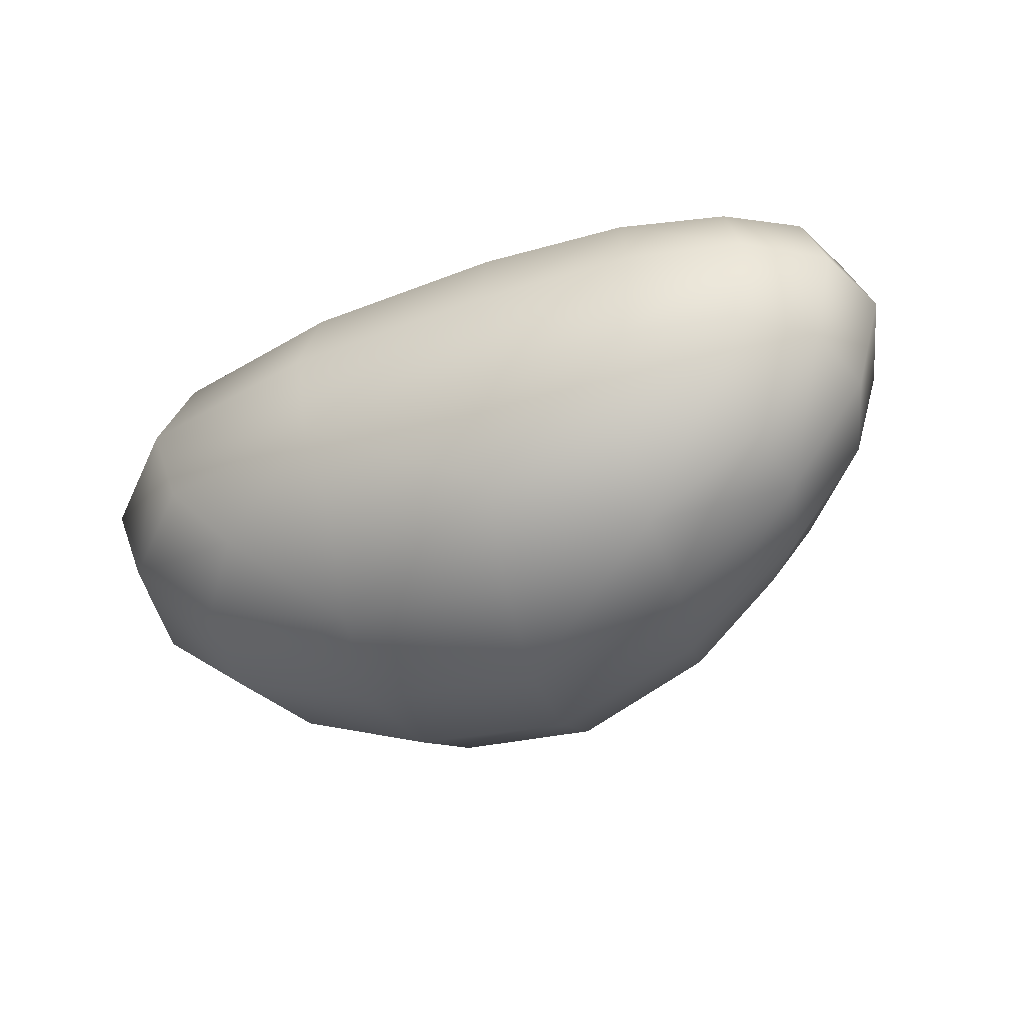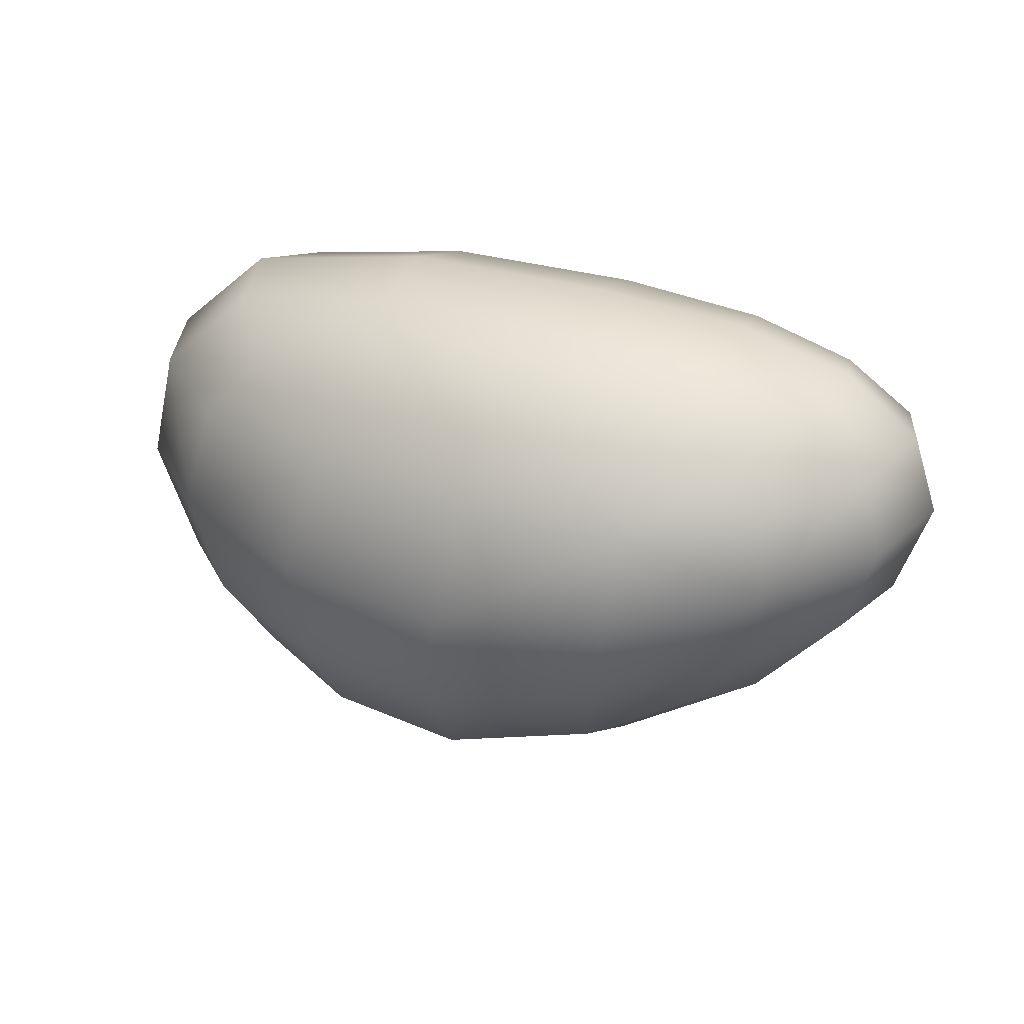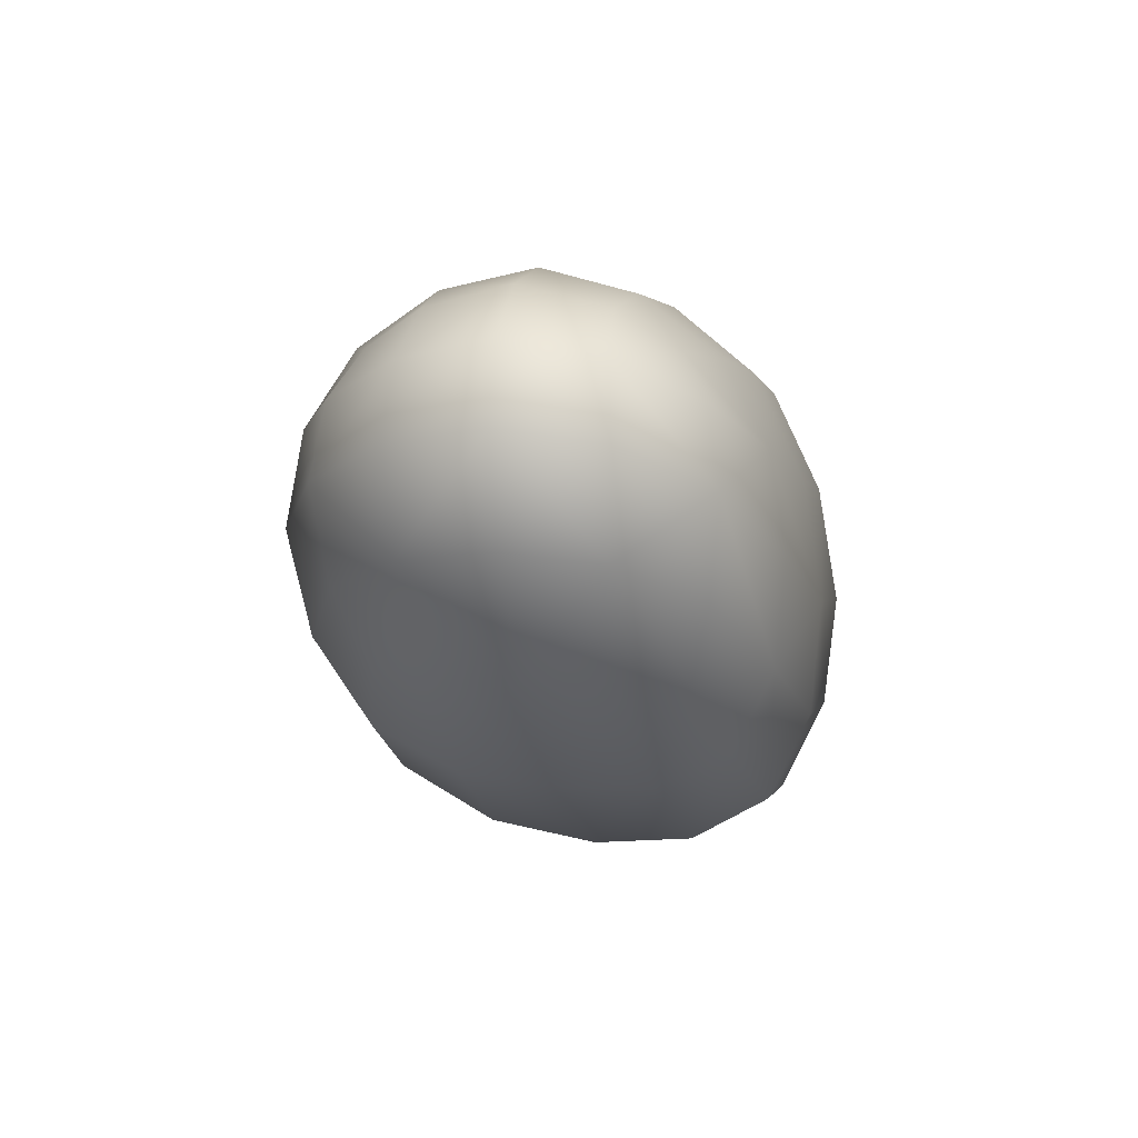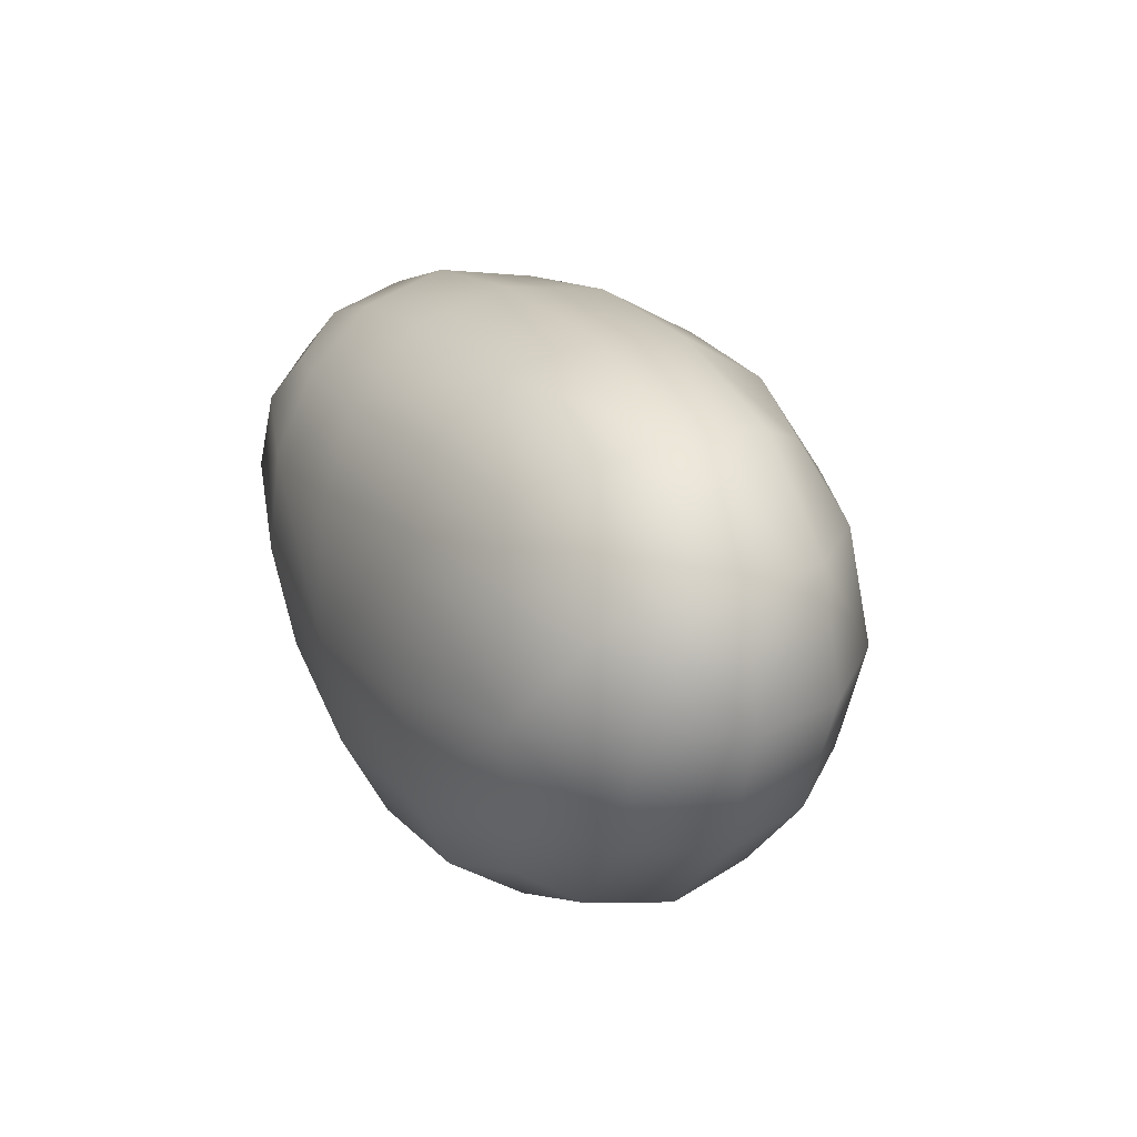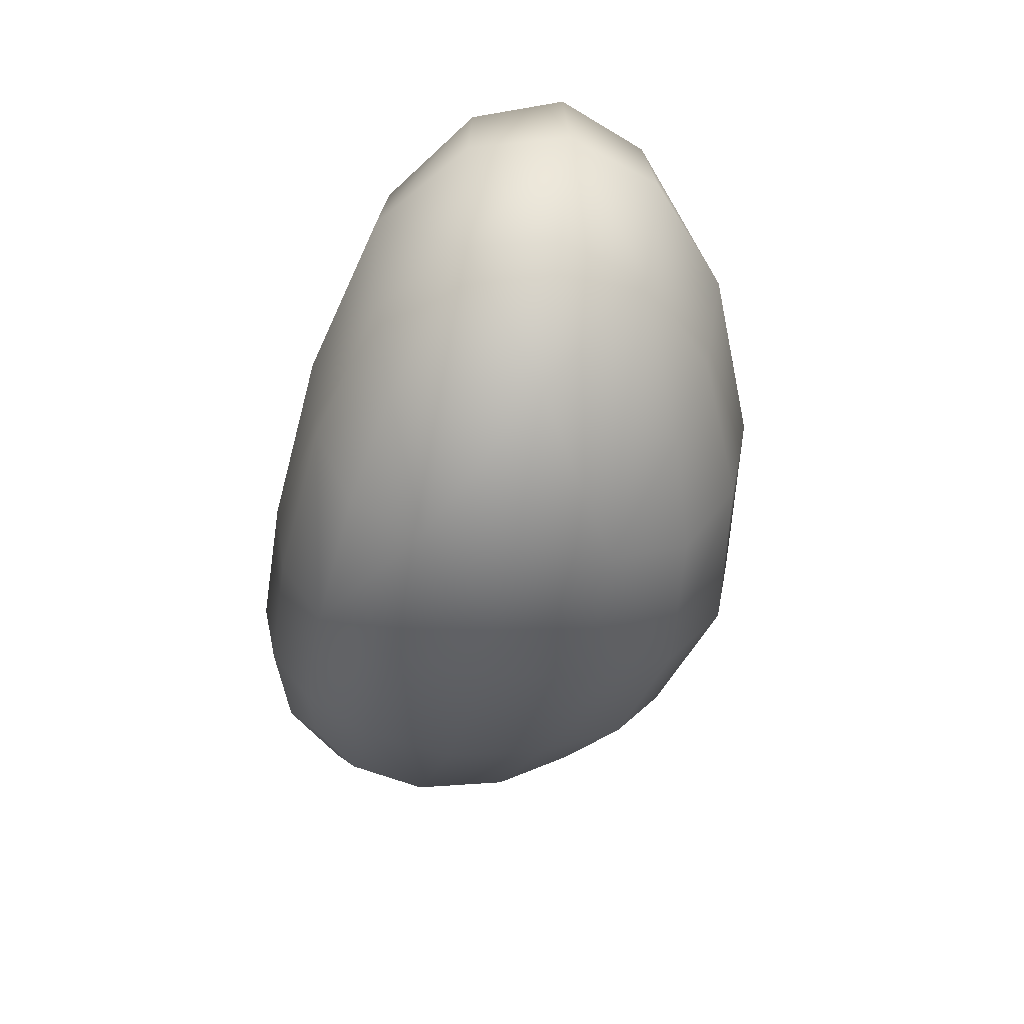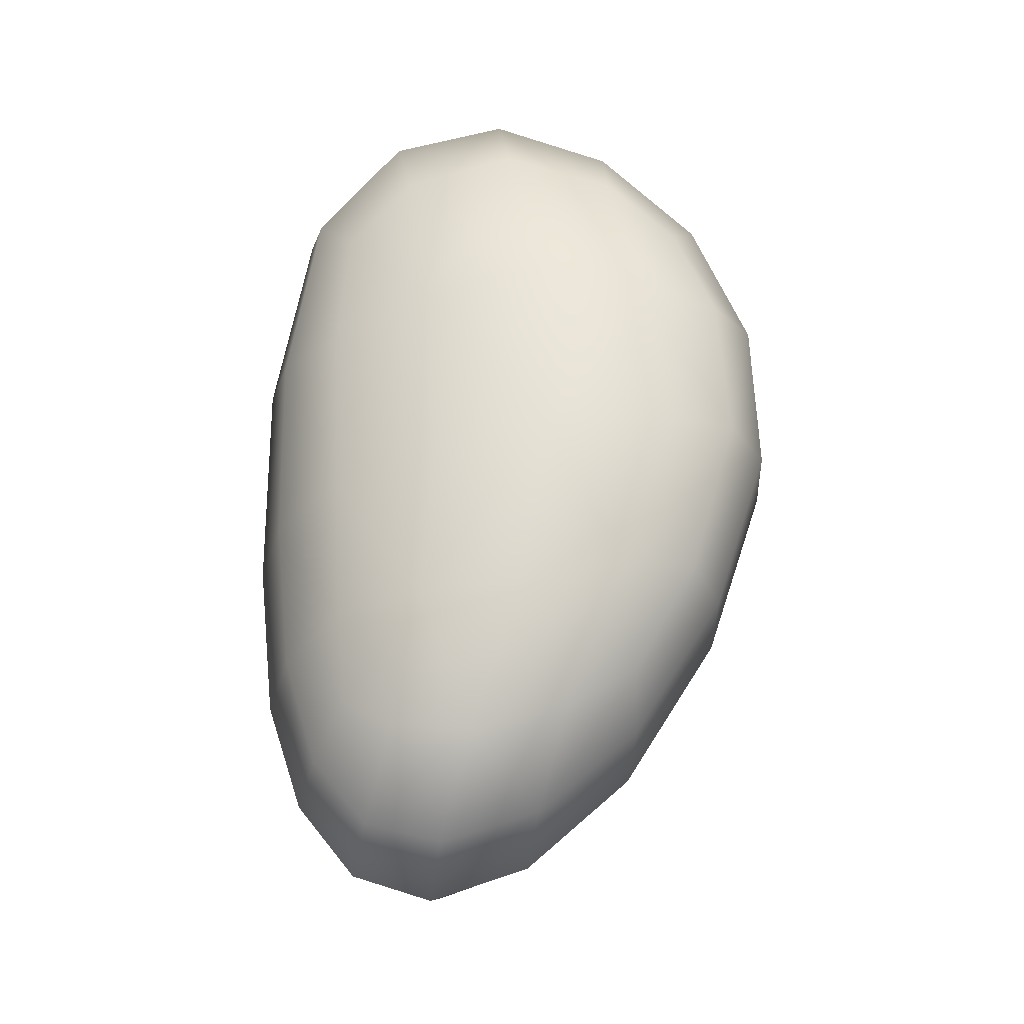
<metadata>
{"format":"obj","ext":"obj","renderer":"f3d","projection":"perspective","resolution":1024,"background":"white","views":[{"elev":-44.8,"azim":24.9,"up":"+Y"},{"elev":29.0,"azim":23.5,"up":"+Z"},{"elev":-4.0,"azim":103.3,"up":"+Z"},{"elev":20.9,"azim":-115.3,"up":"+Z"},{"elev":-51.6,"azim":-102.6,"up":"+Z"},{"elev":63.4,"azim":90.0,"up":"+Y"}]}
</metadata>
<code>
v -0.4371 -0.05475 0.1471
v -0.4728 0.04702 0.1538
v -0.5 0.04813 0.01837
v -0.4651 -0.05891 0.01905
v -0.3588 -0.1588 0.0162
v -0.3297 -0.1489 0.1346
v -0.2663 -0.1249 0.2078
v -0.3272 -0.05415 0.2449
v -0.3565 0.04323 0.257
v -0.4371 0.1436 0.1425
v -0.4651 0.1522 0.0161
v -0.5 0.04813 0.01837
v -0.4728 0.04702 0.1538
v -0.3565 0.04323 0.257
v -0.3272 0.1326 0.2368
v -0.2663 0.1905 0.1928
v -0.3297 0.2188 0.121
v -0.3588 0.2334 0.003897
v -0.4204 0.1449 -0.1138
v -0.451 0.04803 -0.1188
v -0.3278 0.2207 -0.1157
v -0.2728 0.1925 -0.1955
v -0.3177 0.1345 -0.2224
v -0.3408 0.04465 -0.2316
v -0.4204 -0.052 -0.1103
v -0.451 0.04803 -0.1188
v -0.3408 0.04465 -0.2316
v -0.3177 -0.05004 -0.2157
v -0.2728 -0.1203 -0.1817
v -0.3278 -0.1447 -0.1034
v -0.1501 0.2566 0.09692
v 0.05121 0.2656 0.08458
v 0.028 0.28 -0.04157
v -0.1792 0.2721 -0.0266
v -0.1207 0.2105 0.2034
v 0.07475 0.2188 0.1955
v 0.2241 0.2547 0.09819
v 0.2171 0.2692 -0.007196
v 0.2302 0.2091 0.1882
v 0.3231 0.1881 0.1797
v 0.358 0.2157 0.1264
v 0.3692 0.229 0.04312
v 0.1899 0.2536 -0.1161
v 0.01202 0.2655 -0.159
v 0.3373 0.2142 -0.05835
v 0.285 0.1863 -0.1341
v 0.1689 0.2074 -0.2009
v 0.002808 0.2185 -0.2488
v -0.1721 0.2577 -0.1448
v -0.1594 0.2121 -0.2376
v 0.4423 0.1407 0.1578
v 0.4721 0.04399 0.1757
v 0.5 0.04497 0.0896
v 0.4657 0.1488 0.07597
v 0.3689 0.1301 0.2164
v 0.3916 0.04025 0.2393
v 0.4423 -0.06015 0.1637
v 0.4657 -0.06621 0.08226
v 0.5 0.04497 0.0896
v 0.4721 0.04399 0.1757
v 0.3916 0.04025 0.2393
v 0.3689 -0.05778 0.2245
v 0.3231 -0.1294 0.1954
v 0.358 -0.1558 0.1422
v 0.3692 -0.1691 0.06045
v 0.4301 -0.06148 -0.01942
v 0.4628 0.04337 -0.01759
v 0.3373 -0.1577 -0.03841
v 0.285 -0.1315 -0.1135
v 0.3351 -0.0598 -0.1248
v 0.3608 0.03921 -0.1304
v 0.4301 0.1397 -0.02804
v 0.4628 0.04337 -0.01759
v 0.3608 0.03921 -0.1304
v 0.3351 0.1285 -0.137
v 0.2241 -0.227 0.1315
v 0.05121 -0.2554 0.1282
v 0.028 -0.28 0.008035
v 0.2171 -0.2482 0.03063
v 0.2302 -0.1678 0.2128
v 0.07475 -0.1882 0.2267
v -0.1501 -0.2226 0.1288
v -0.1792 -0.2414 0.007878
v -0.1207 -0.1654 0.228
v -0.1721 -0.2196 -0.1133
v 0.01202 -0.2548 -0.1139
v -0.1594 -0.161 -0.2136
v 0.002808 -0.1873 -0.2154
v 0.1899 -0.2281 -0.07945
v 0.1689 -0.1695 -0.1713
v -0.1719 -0.06911 -0.272
v -0.1844 0.03592 -0.294
v 1.19e-05 0.02937 -0.2974
v -0.0001041 -0.08538 -0.2743
v -0.1719 0.1339 -0.285
v -0.0001041 0.1352 -0.2919
v 1.19e-05 0.02937 -0.2974
v -0.1844 0.03592 -0.294
v 0.1803 0.1302 -0.2338
v 0.1941 0.0325 -0.2333
v 0.1803 -0.07502 -0.2175
v 0.1941 0.0325 -0.2333
v 0.2545 -0.0736 0.2641
v 0.2711 0.03355 0.2789
v 0.09855 0.0299 0.2973
v 0.09172 -0.0856 0.2834
v 0.2545 0.1316 0.251
v 0.09172 0.1358 0.2672
v 0.09855 0.0299 0.2973
v 0.2711 0.03355 0.2789
v -0.1266 0.1331 0.2704
v -0.1383 0.03533 0.2974
v -0.1266 -0.07177 0.2837
v -0.1383 0.03533 0.2974
f 1 2 3
f 1 3 4
f 1 4 5
f 1 5 6
f 1 6 7
f 1 7 8
f 1 8 9
f 1 9 2
f 10 11 12
f 10 12 13
f 10 13 14
f 10 14 15
f 10 15 16
f 10 16 17
f 10 17 18
f 10 18 11
f 19 20 12
f 19 12 11
f 19 11 18
f 19 18 21
f 19 21 22
f 19 22 23
f 19 23 24
f 19 24 20
f 25 4 3
f 25 3 26
f 25 26 27
f 25 27 28
f 25 28 29
f 25 29 30
f 25 30 5
f 25 5 4
f 31 32 33
f 31 33 34
f 31 34 18
f 31 18 17
f 31 17 16
f 31 16 35
f 31 35 36
f 31 36 32
f 37 38 33
f 37 33 32
f 37 32 36
f 37 36 39
f 37 39 40
f 37 40 41
f 37 41 42
f 37 42 38
f 43 44 33
f 43 33 38
f 43 38 42
f 43 42 45
f 43 45 46
f 43 46 47
f 43 47 48
f 43 48 44
f 49 34 33
f 49 33 44
f 49 44 48
f 49 48 50
f 49 50 22
f 49 22 21
f 49 21 18
f 49 18 34
f 51 52 53
f 51 53 54
f 51 54 42
f 51 42 41
f 51 41 40
f 51 40 55
f 51 55 56
f 51 56 52
f 57 58 59
f 57 59 60
f 57 60 61
f 57 61 62
f 57 62 63
f 57 63 64
f 57 64 65
f 57 65 58
f 66 67 59
f 66 59 58
f 66 58 65
f 66 65 68
f 66 68 69
f 66 69 70
f 66 70 71
f 66 71 67
f 72 54 53
f 72 53 73
f 72 73 74
f 72 74 75
f 72 75 46
f 72 46 45
f 72 45 42
f 72 42 54
f 76 77 78
f 76 78 79
f 76 79 65
f 76 65 64
f 76 64 63
f 76 63 80
f 76 80 81
f 76 81 77
f 82 83 78
f 82 78 77
f 82 77 81
f 82 81 84
f 82 84 7
f 82 7 6
f 82 6 5
f 82 5 83
f 85 86 78
f 85 78 83
f 85 83 5
f 85 5 30
f 85 30 29
f 85 29 87
f 85 87 88
f 85 88 86
f 89 79 78
f 89 78 86
f 89 86 88
f 89 88 90
f 89 90 69
f 89 69 68
f 89 68 65
f 89 65 79
f 91 92 93
f 91 93 94
f 91 94 88
f 91 88 87
f 91 87 29
f 91 29 28
f 91 28 27
f 91 27 92
f 95 96 97
f 95 97 98
f 95 98 24
f 95 24 23
f 95 23 22
f 95 22 50
f 95 50 48
f 95 48 96
f 99 100 97
f 99 97 96
f 99 96 48
f 99 48 47
f 99 47 46
f 99 46 75
f 99 75 74
f 99 74 100
f 101 94 93
f 101 93 102
f 101 102 71
f 101 71 70
f 101 70 69
f 101 69 90
f 101 90 88
f 101 88 94
f 103 104 105
f 103 105 106
f 103 106 81
f 103 81 80
f 103 80 63
f 103 63 62
f 103 62 61
f 103 61 104
f 107 108 109
f 107 109 110
f 107 110 56
f 107 56 55
f 107 55 40
f 107 40 39
f 107 39 36
f 107 36 108
f 111 112 109
f 111 109 108
f 111 108 36
f 111 36 35
f 111 35 16
f 111 16 15
f 111 15 14
f 111 14 112
f 113 106 105
f 113 105 114
f 113 114 9
f 113 9 8
f 113 8 7
f 113 7 84
f 113 84 81
f 113 81 106

</code>
